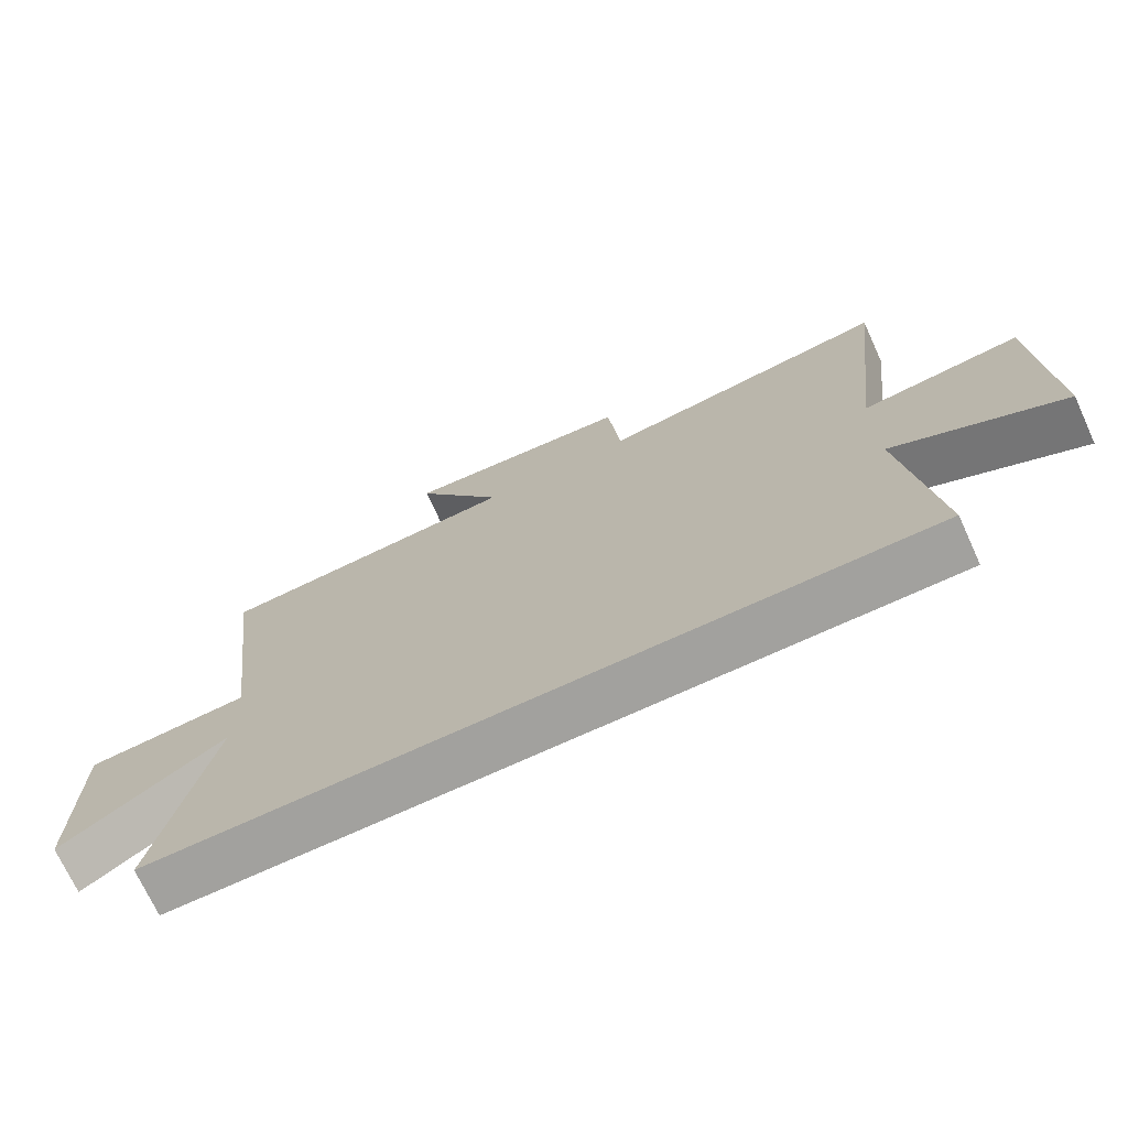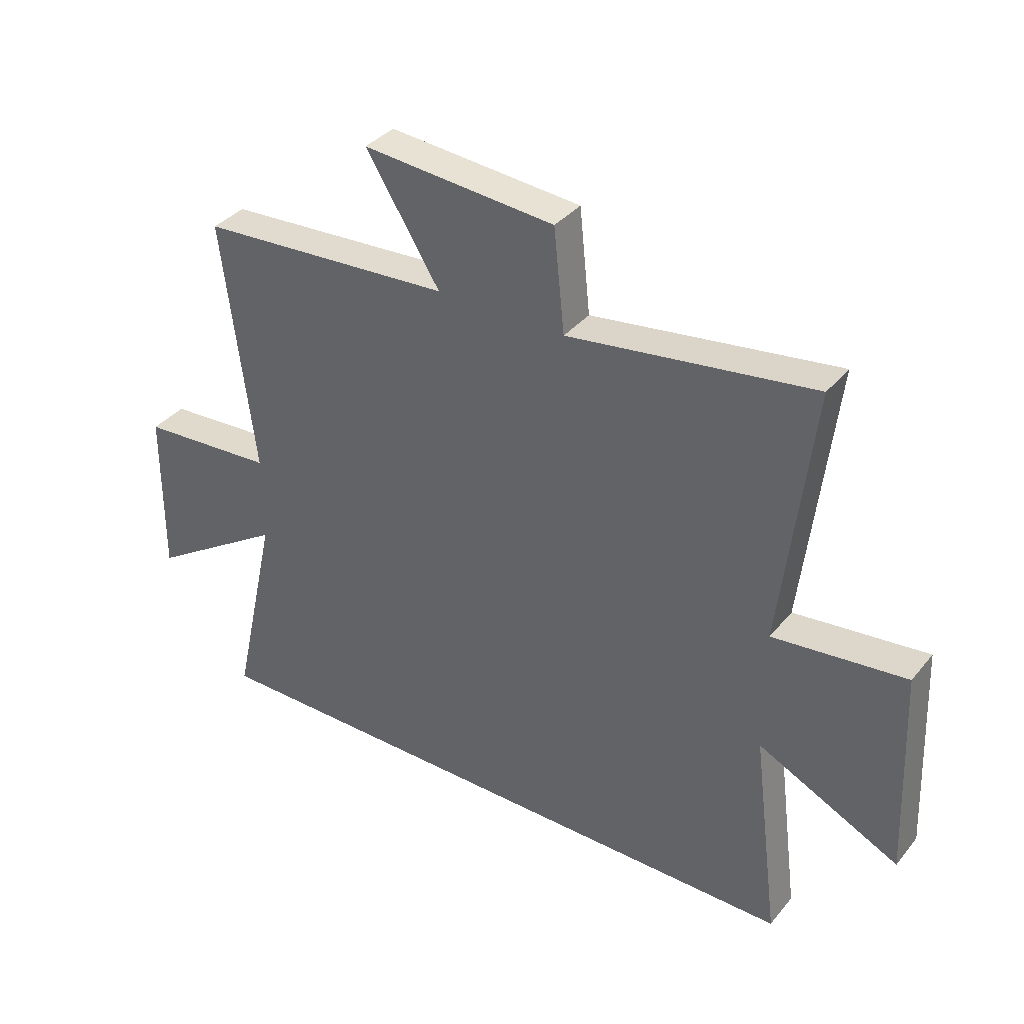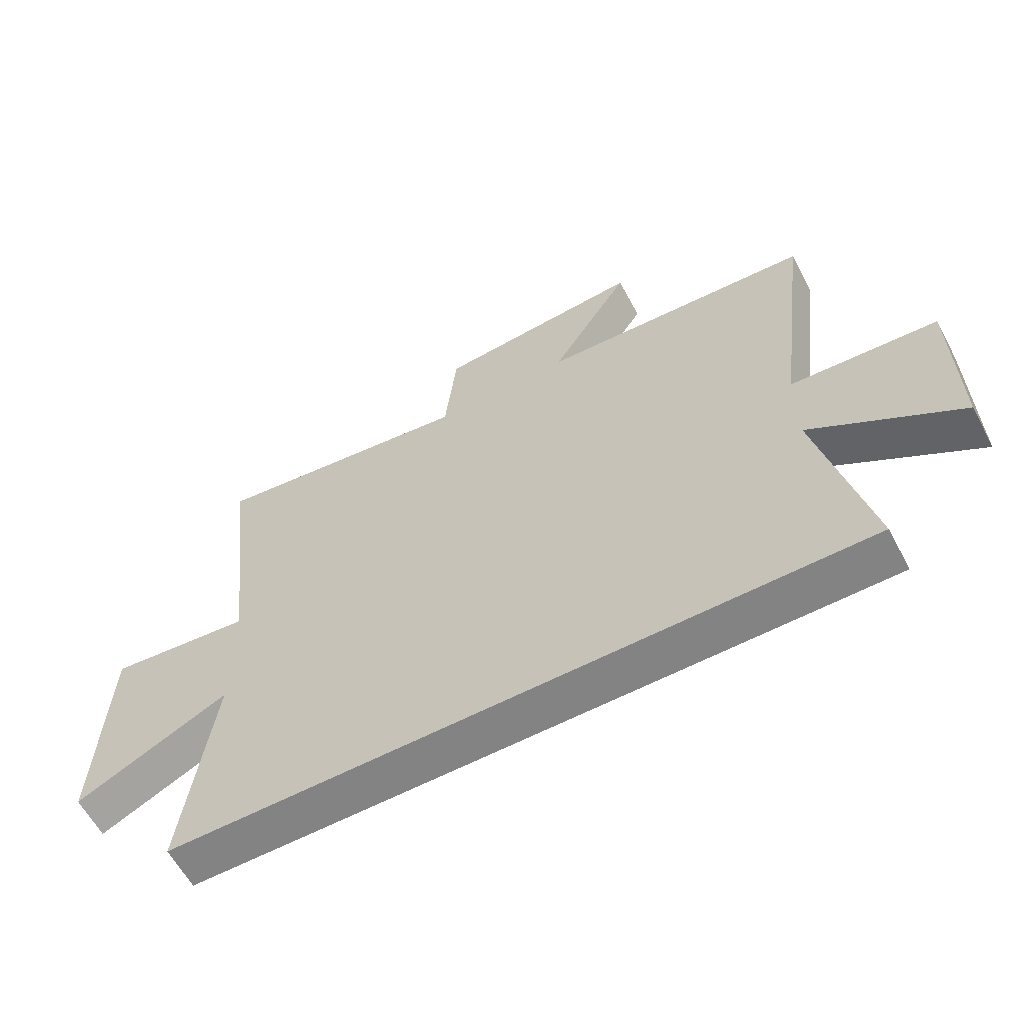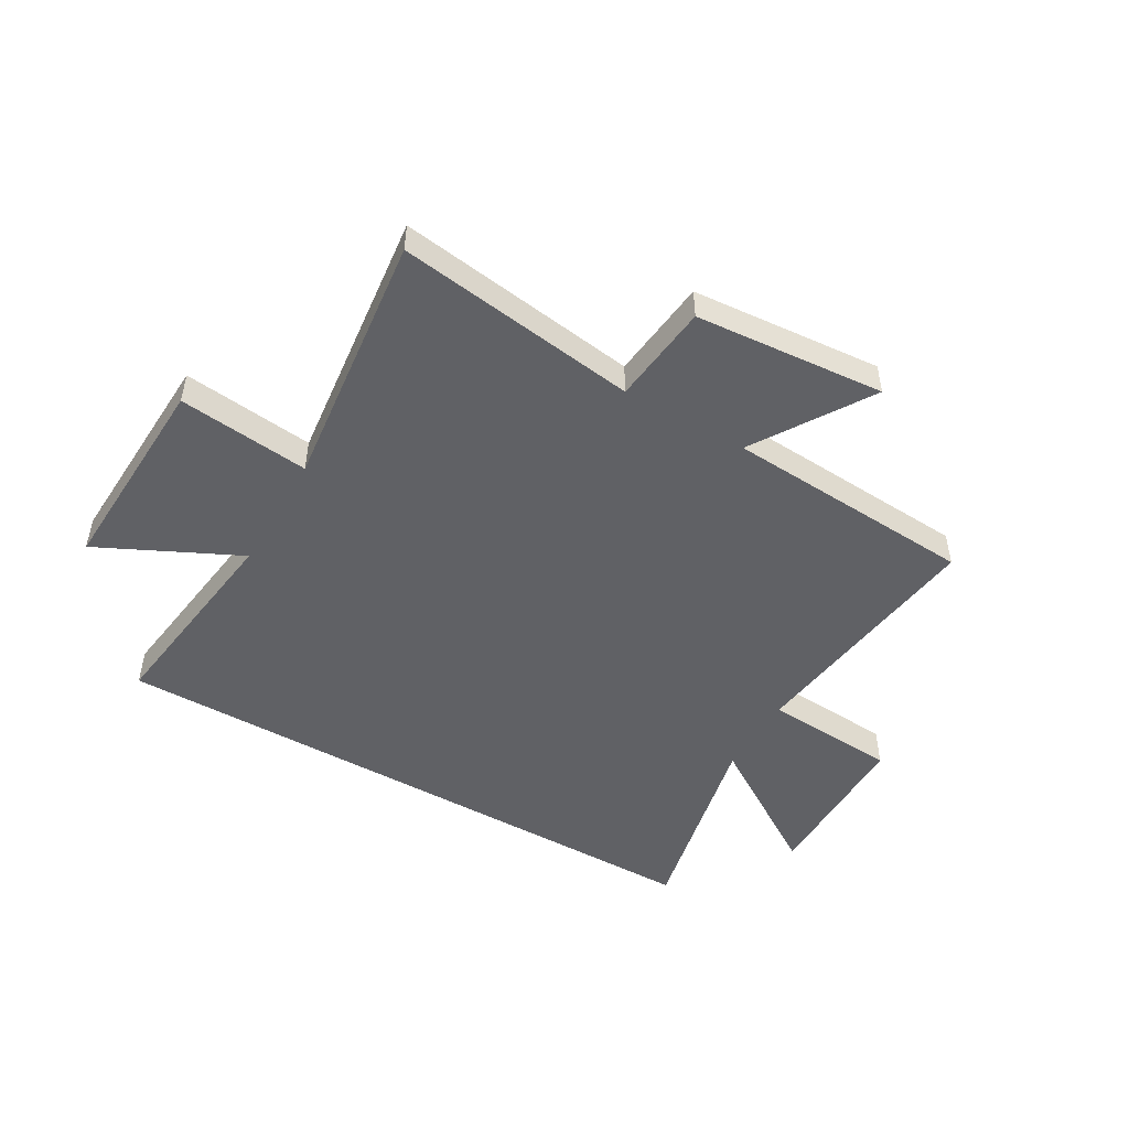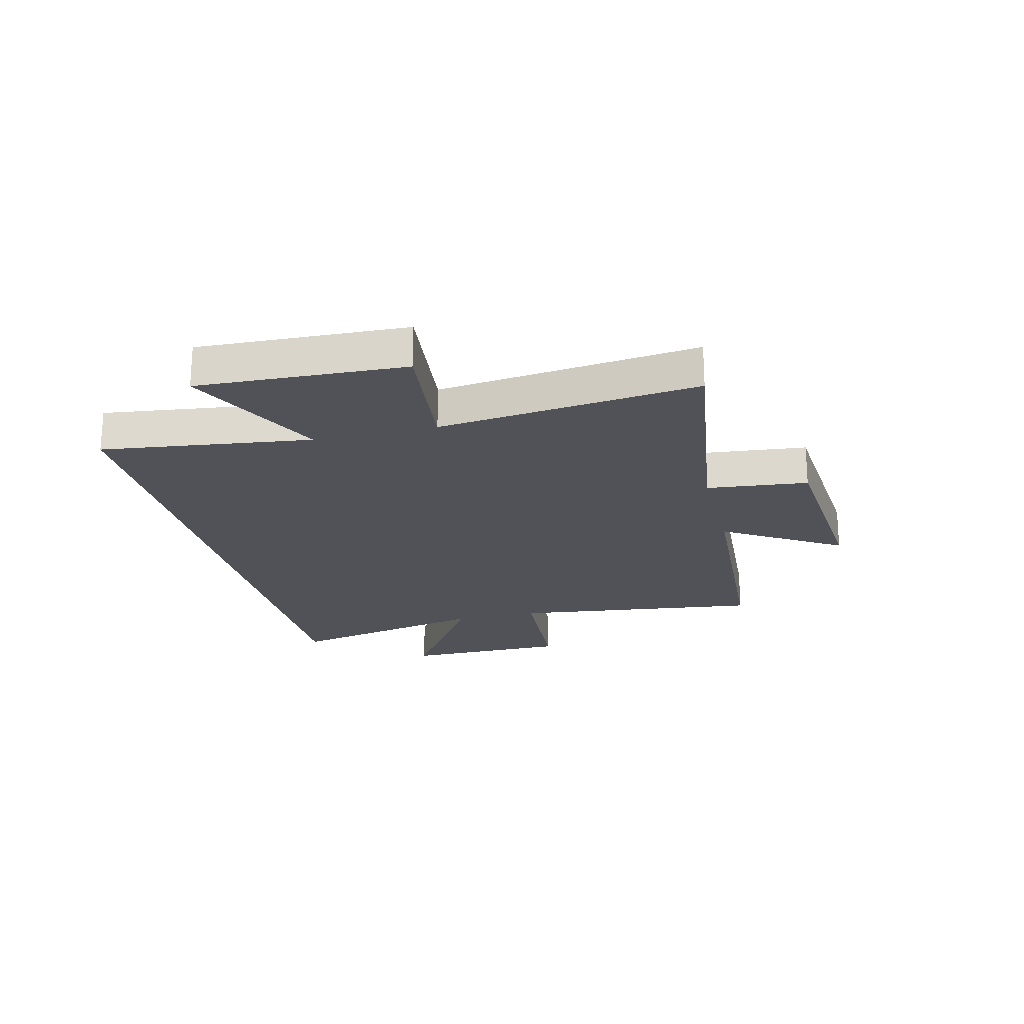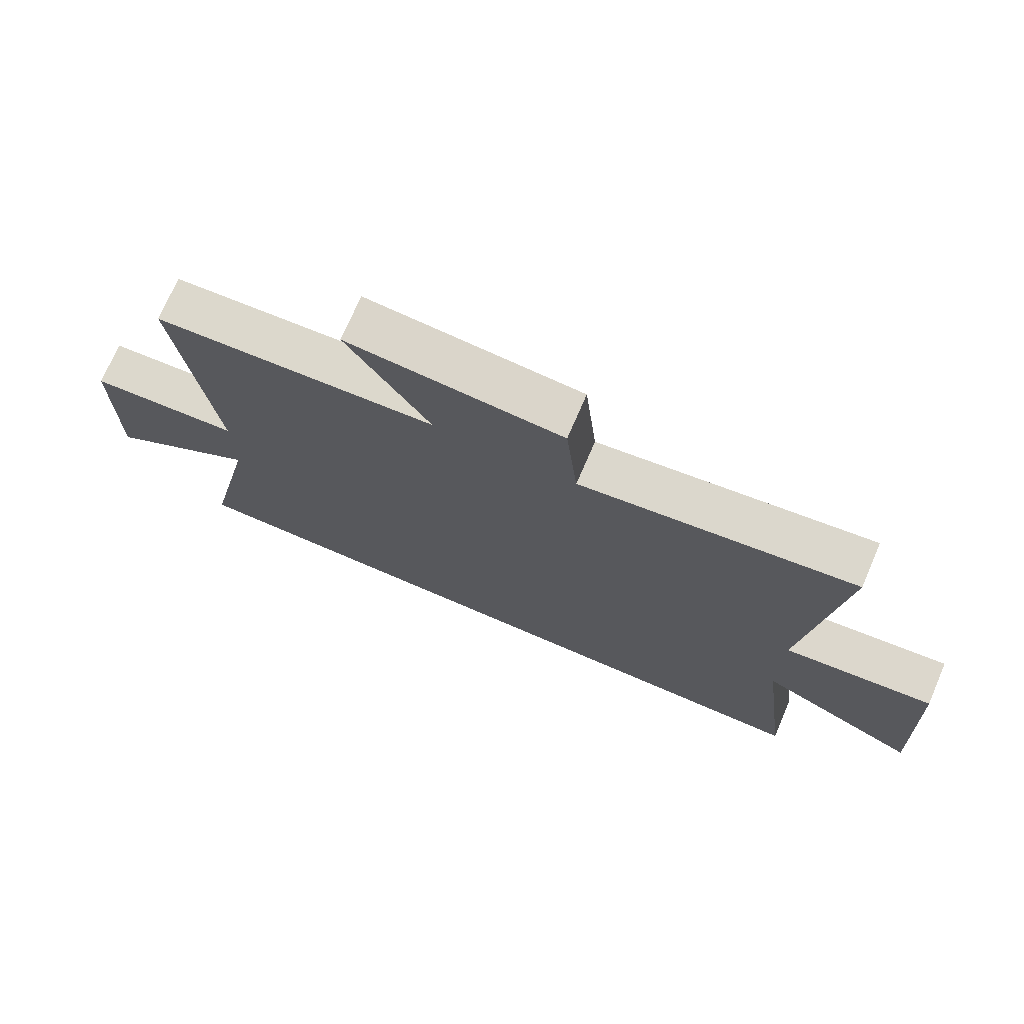
<metadata>
{"format":"obj","ext":"obj","renderer":"f3d","projection":"perspective","resolution":1024,"background":"white","views":[{"elev":-72.0,"azim":-155.3,"up":"+Z"},{"elev":36.4,"azim":-145.9,"up":"+Z"},{"elev":-61.2,"azim":28.1,"up":"+Z"},{"elev":-49.0,"azim":-30.2,"up":"+Y"},{"elev":-21.6,"azim":-76.2,"up":"+Y"},{"elev":73.0,"azim":-156.7,"up":"+Z"}]}
</metadata>
<code>
v 0.581 0.07 -0.5
v -0.548 0.07 -0.5
v -0.5 0.07 -0.126
v -0.751 0.07 -0.248
v -0.735 0.07 0.122
v -0.5 0.07 0.096
v -0.554 0.07 0.56
v -0.121 0.07 0.5
v -0.102 0.07 0.681
v 0.238 0.07 0.709
v 0.107 0.07 0.5
v 0.556 0.07 0.472
v 0.5 0.07 0.023
v 0.74 0.07 0.007
v 0.742 0.07 -0.289
v 0.5 0.07 -0.133
v 0.581 0 -0.5
v -0.548 0 -0.5
v -0.5 0 -0.126
v -0.751 0 -0.248
v -0.735 0 0.122
v -0.5 0 0.096
v -0.554 0 0.56
v -0.121 0 0.5
v -0.102 0 0.681
v 0.238 0 0.709
v 0.107 0 0.5
v 0.556 0 0.472
v 0.5 0 0.023
v 0.74 0 0.007
v 0.742 0 -0.289
v 0.5 0 -0.133
f 13 14 15 16
f 11 12 13
f 11 13 16
f 8 9 10 11
f 8 11 16 1
f 6 7 8 1
f 3 4 5 6
f 1 2 3
f 1 3 6
f 32 31 30 29
f 29 28 27
f 32 29 27
f 27 26 25 24
f 17 32 27 24
f 17 24 23 22
f 22 21 20 19
f 19 18 17
f 22 19 17
f 1 17 18 2
f 2 18 19 3
f 3 19 20 4
f 4 20 21 5
f 5 21 22 6
f 6 22 23 7
f 7 23 24 8
f 8 24 25 9
f 9 25 26 10
f 10 26 27 11
f 11 27 28 12
f 12 28 29 13
f 13 29 30 14
f 14 30 31 15
f 15 31 32 16
f 16 32 17 1

</code>
